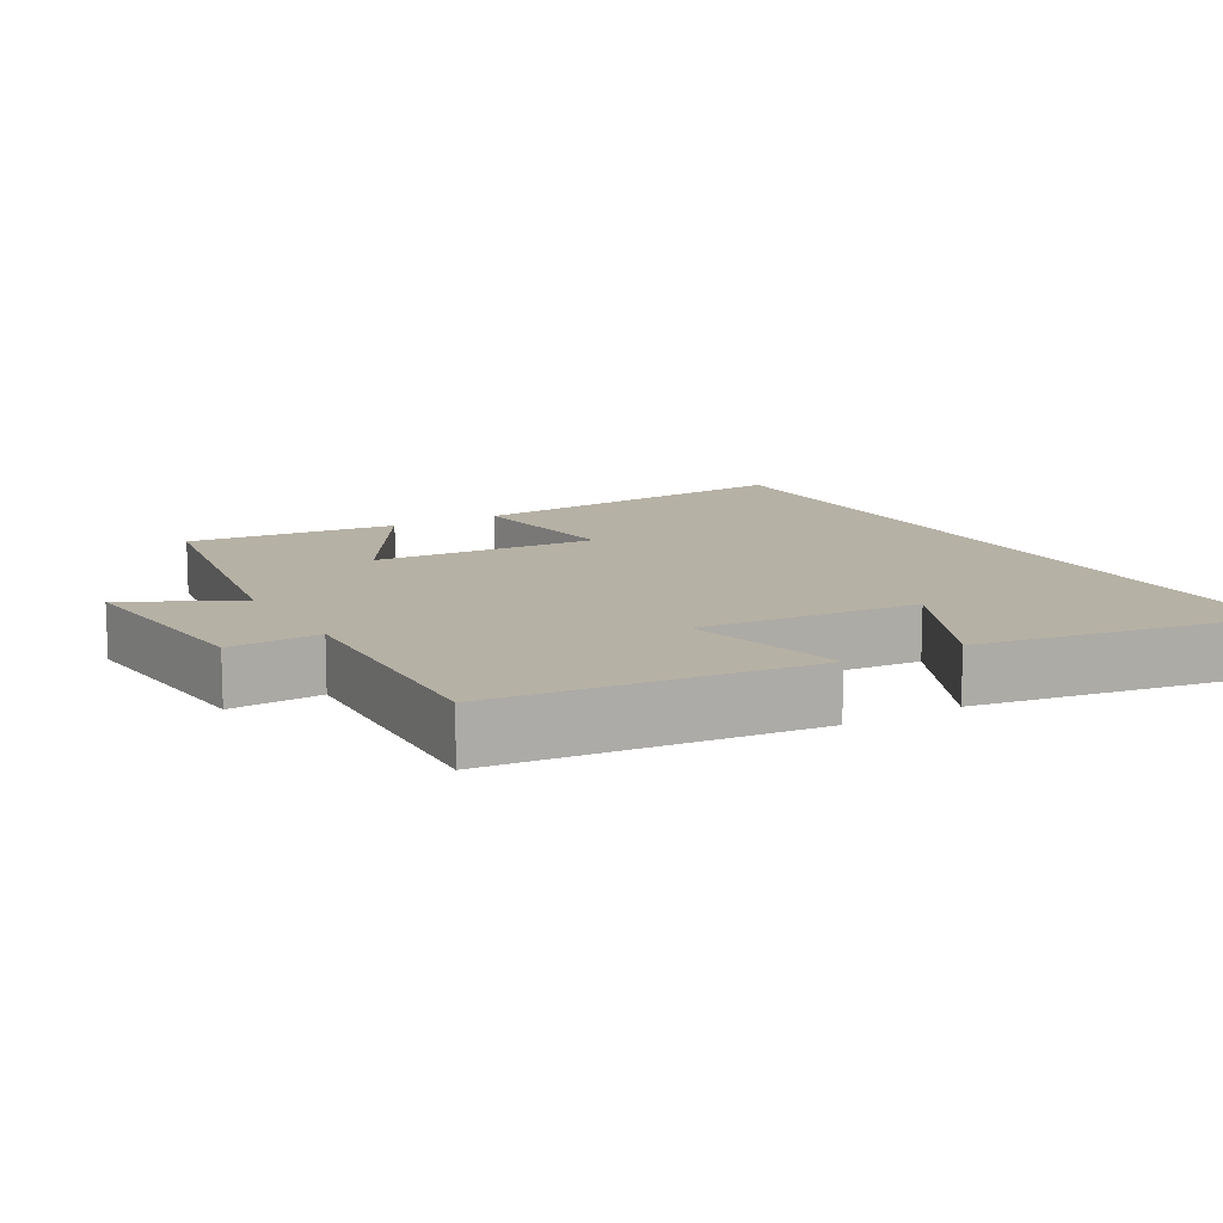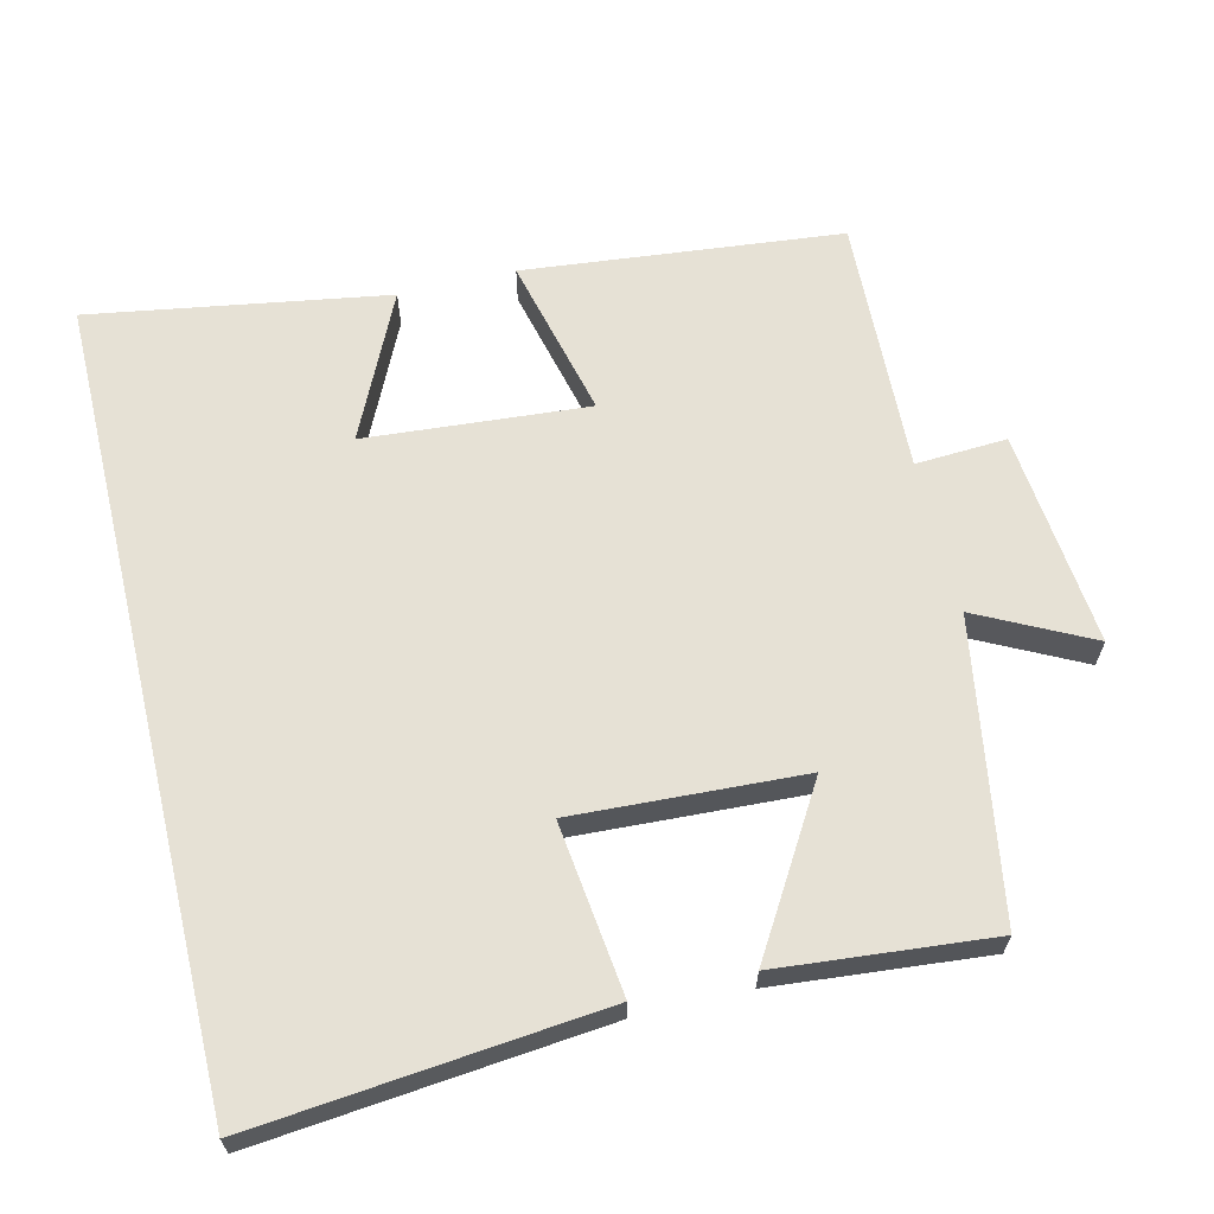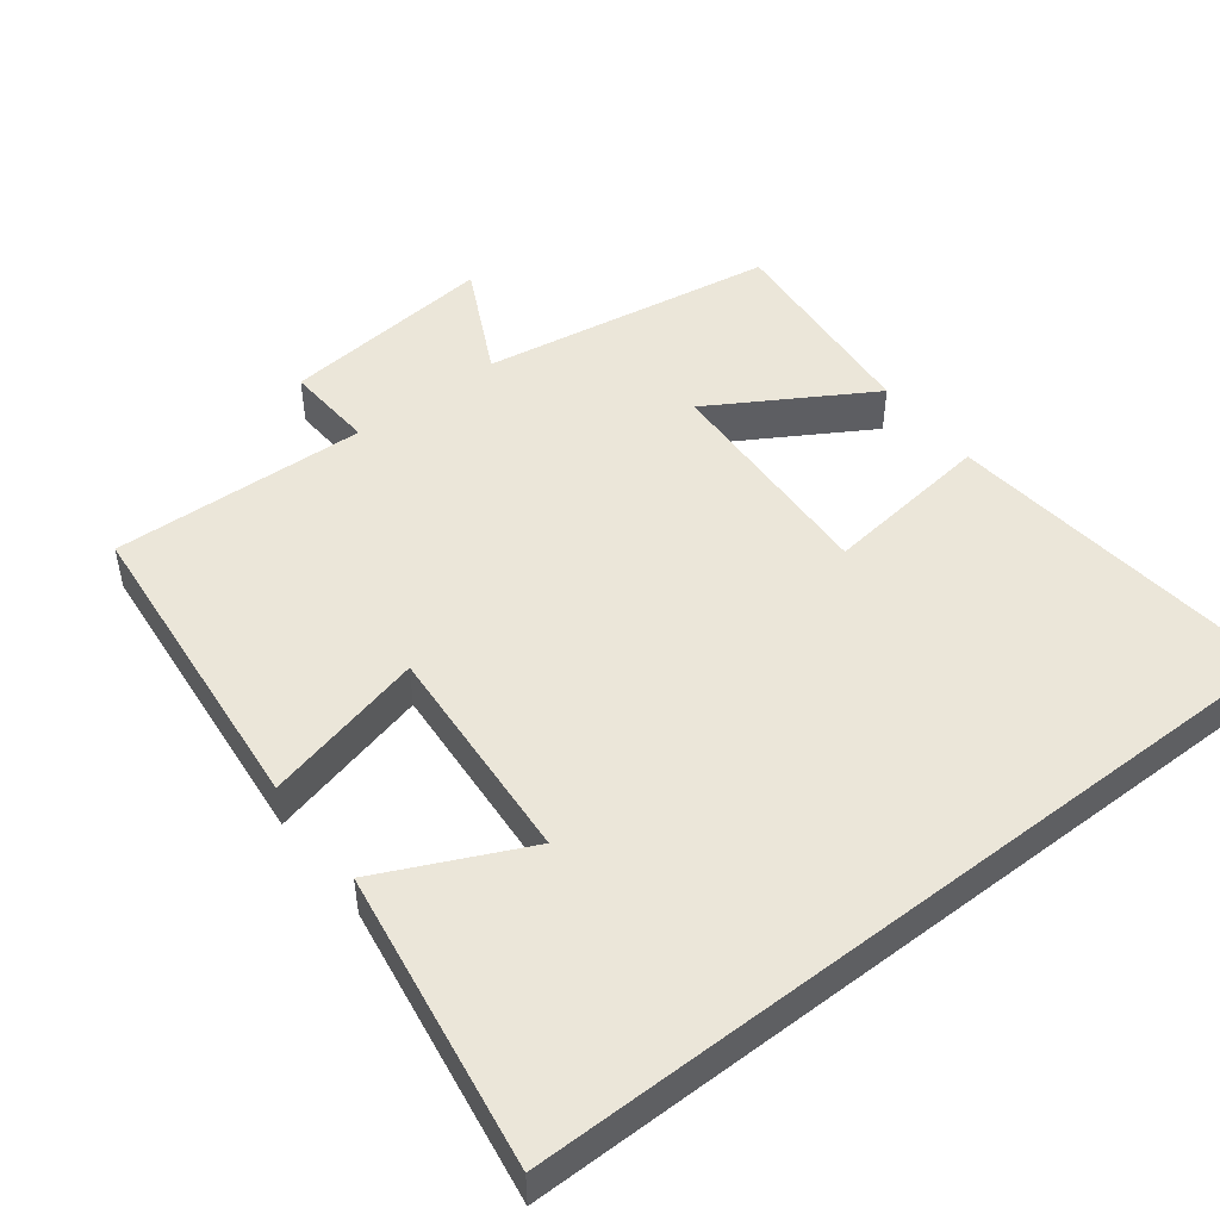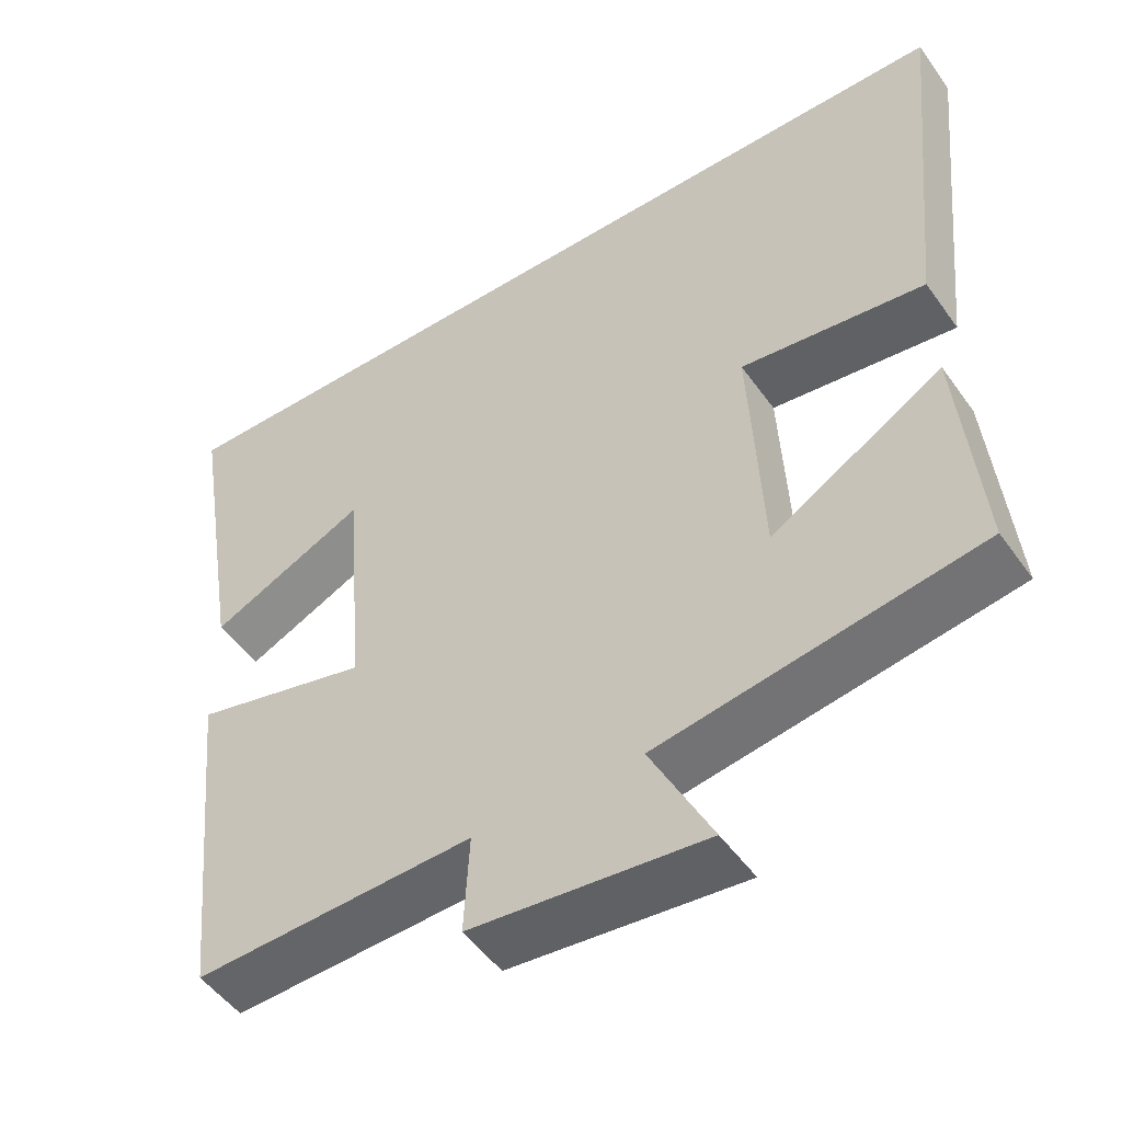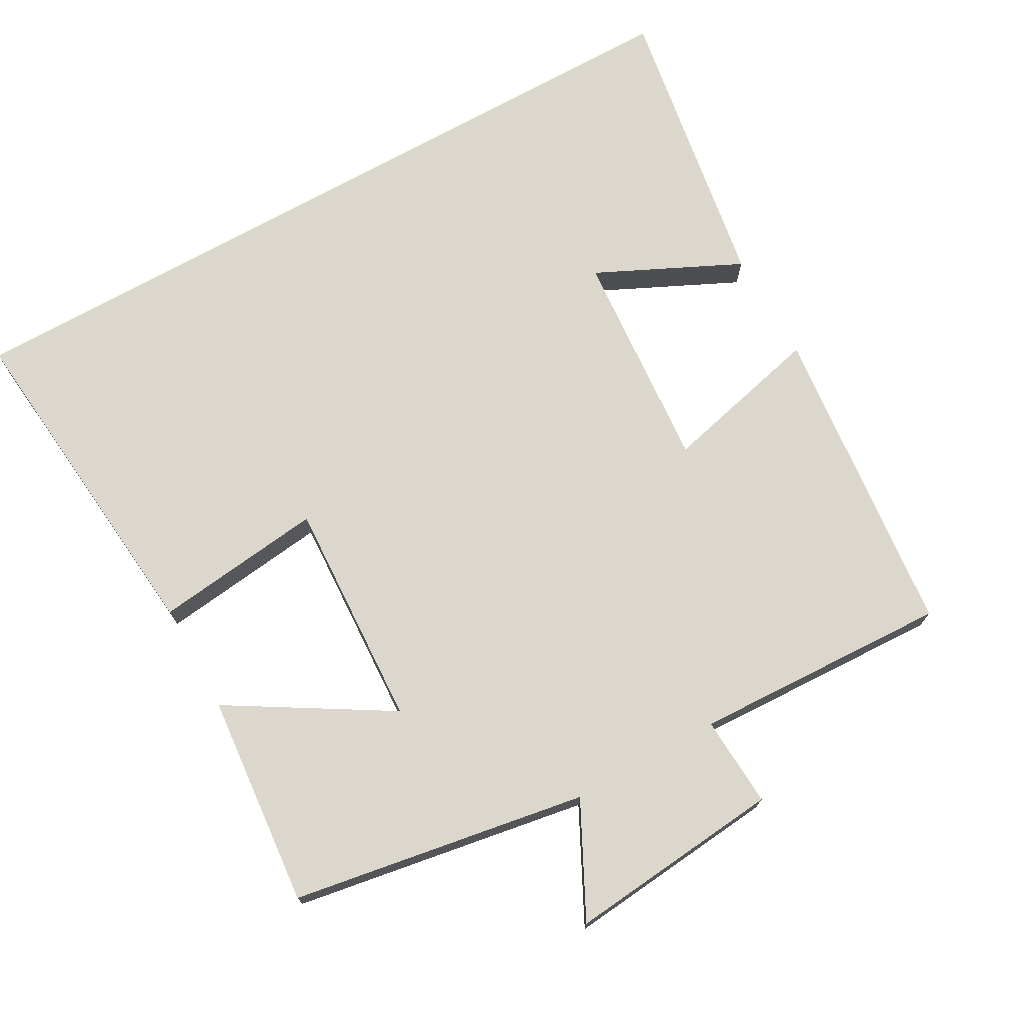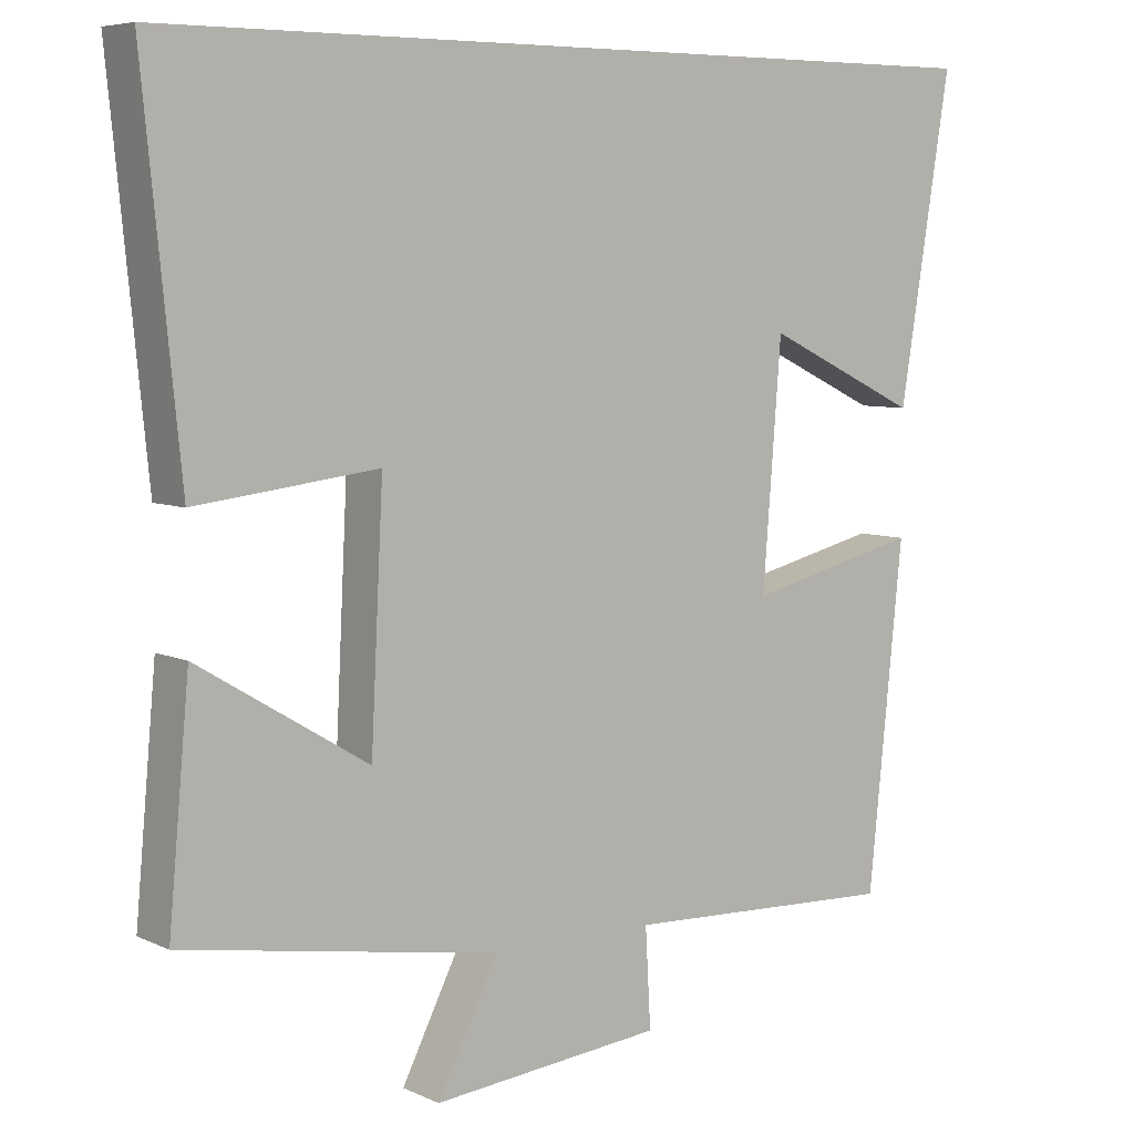
<metadata>
{"format":"obj","ext":"obj","renderer":"f3d","projection":"perspective","resolution":1024,"background":"white","views":[{"elev":12.0,"azim":-119.8,"up":"+Y"},{"elev":64.2,"azim":76.5,"up":"+Y"},{"elev":48.4,"azim":-37.8,"up":"+Y"},{"elev":-50.2,"azim":34.1,"up":"+Z"},{"elev":72.9,"azim":150.9,"up":"+Y"},{"elev":6.5,"azim":142.8,"up":"+Z"}]}
</metadata>
<code>
v -0.567 0.07 0.5
v 0.548 0.07 0.5
v 0.5 0.07 0.02
v 0.263 0.07 0.049
v 0.279 0.07 -0.269
v 0.5 0.07 -0.136
v 0.527 0.07 -0.432
v 0.116 0.07 -0.5
v 0.195 0.07 -0.657
v -0.105 0.07 -0.627
v -0.098 0.07 -0.5
v -0.455 0.07 -0.514
v -0.5 0.07 -0.073
v -0.275 0.07 -0.128
v -0.299 0.07 0.182
v -0.5 0.07 0.087
v -0.567 0 0.5
v 0.548 0 0.5
v 0.5 0 0.02
v 0.263 0 0.049
v 0.279 0 -0.269
v 0.5 0 -0.136
v 0.527 0 -0.432
v 0.116 0 -0.5
v 0.195 0 -0.657
v -0.105 0 -0.627
v -0.098 0 -0.5
v -0.455 0 -0.514
v -0.5 0 -0.073
v -0.275 0 -0.128
v -0.299 0 0.182
v -0.5 0 0.087
f 15 16 1
f 11 12 13 14
f 11 14 15
f 8 9 10 11
f 8 11 15
f 5 6 7 8
f 4 5 8 15
f 3 4 15
f 1 2 3 15
f 17 32 31
f 30 29 28 27
f 31 30 27
f 27 26 25 24
f 31 27 24
f 24 23 22 21
f 31 24 21 20
f 31 20 19
f 31 19 18 17
f 1 17 18 2
f 2 18 19 3
f 3 19 20 4
f 4 20 21 5
f 5 21 22 6
f 6 22 23 7
f 7 23 24 8
f 8 24 25 9
f 9 25 26 10
f 10 26 27 11
f 11 27 28 12
f 12 28 29 13
f 13 29 30 14
f 14 30 31 15
f 15 31 32 16
f 16 32 17 1

</code>
